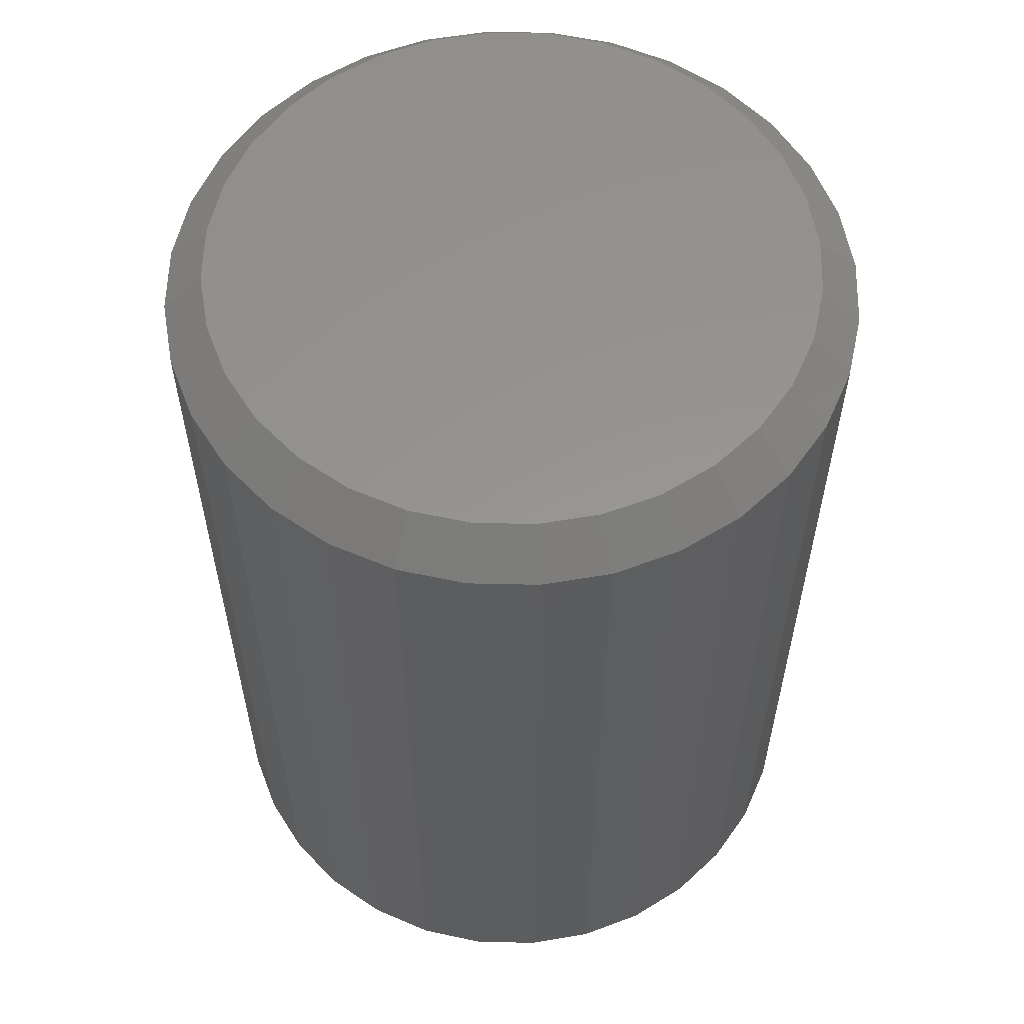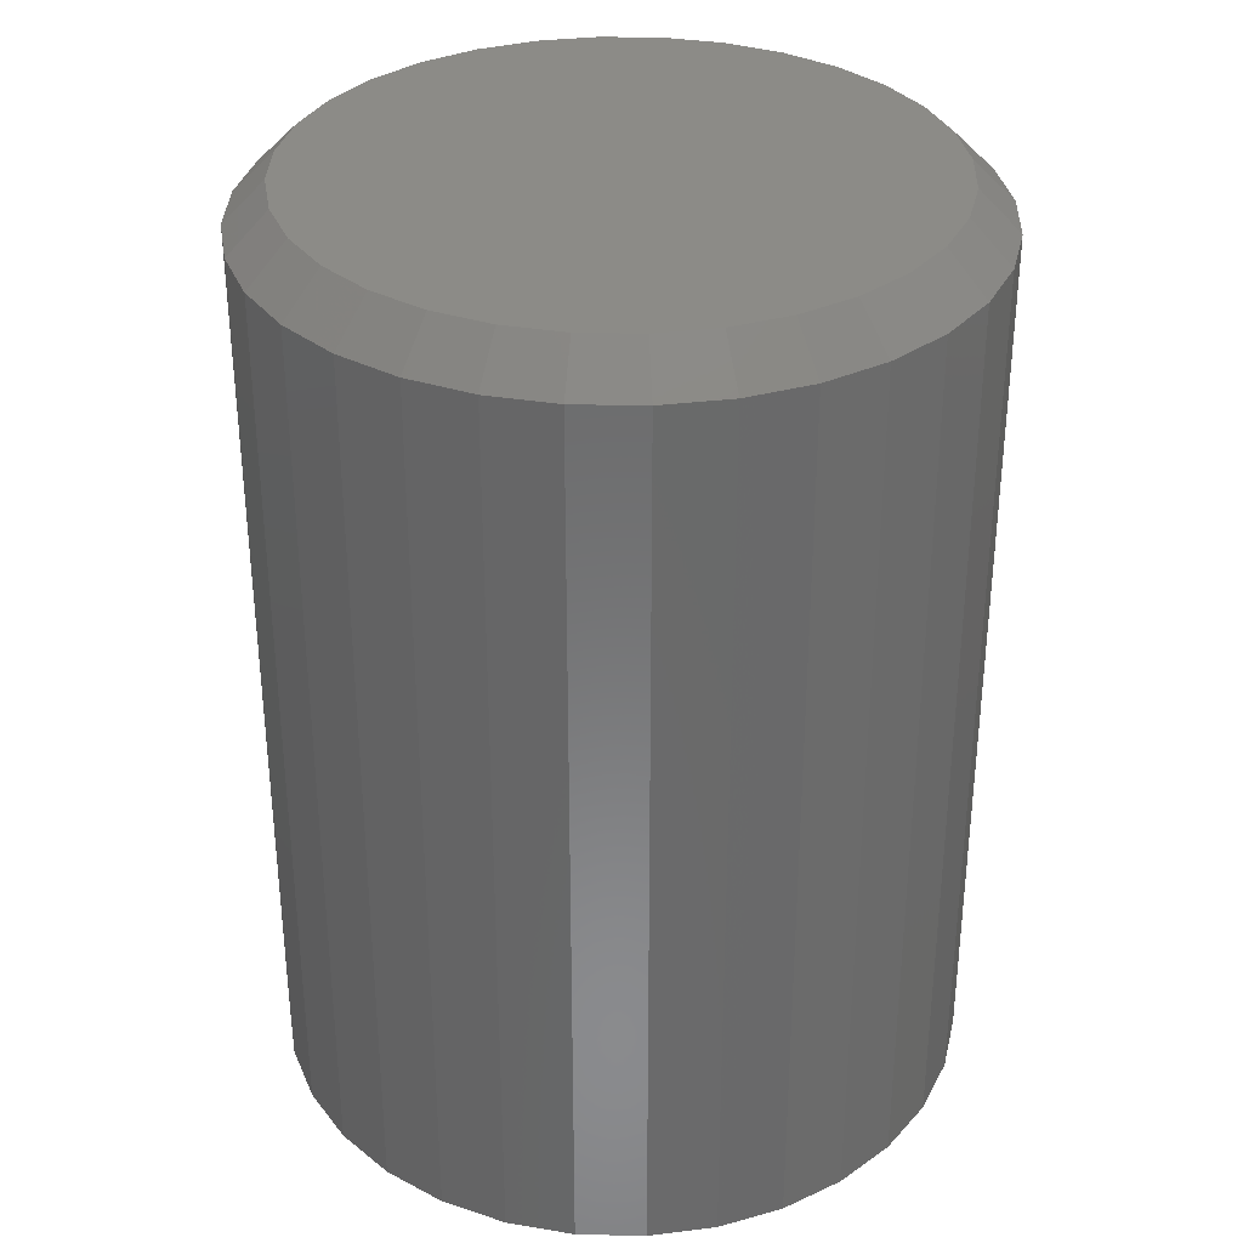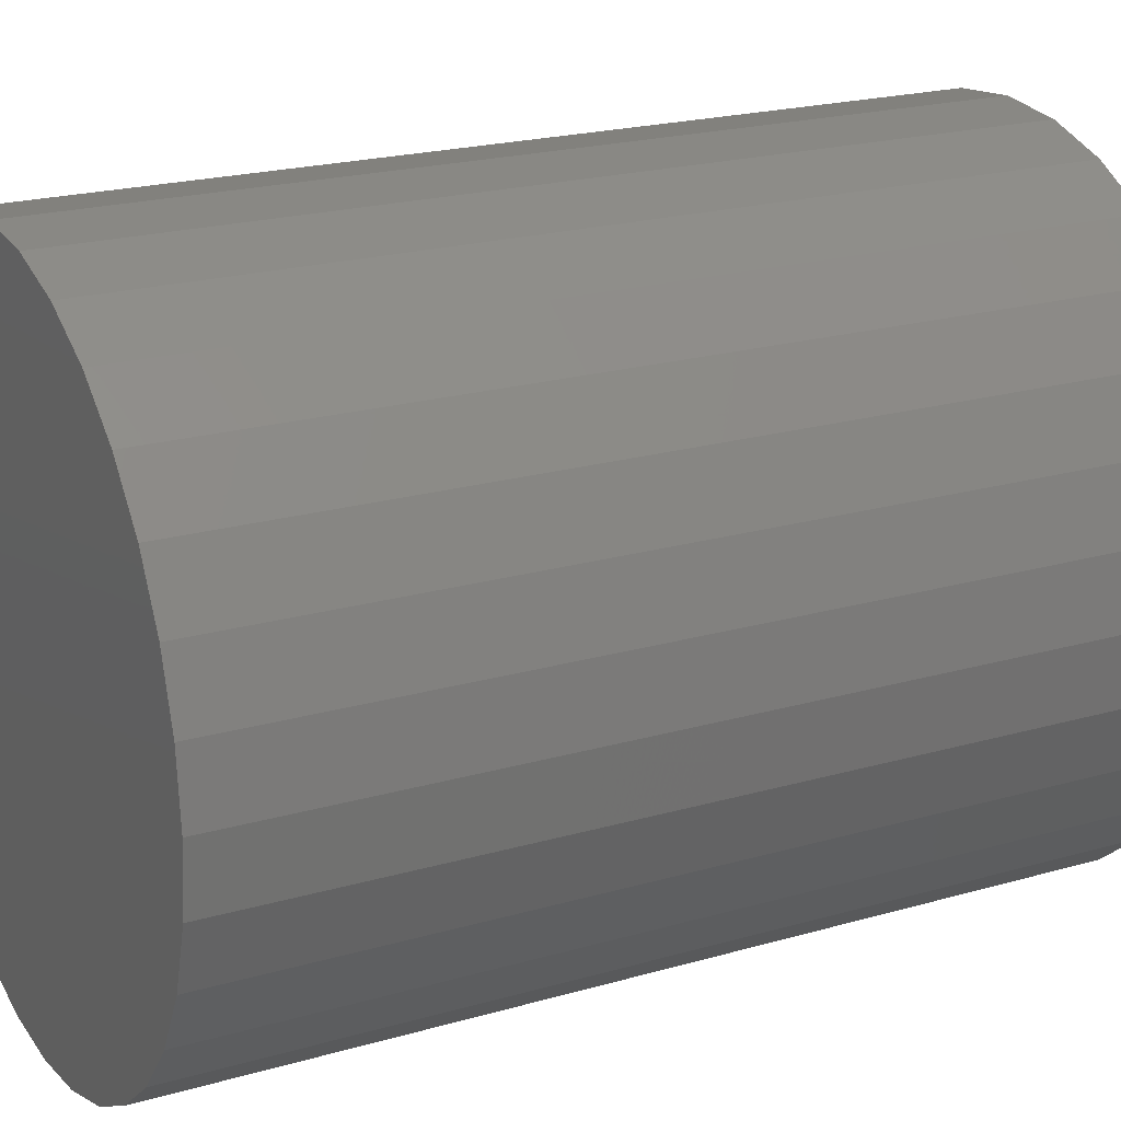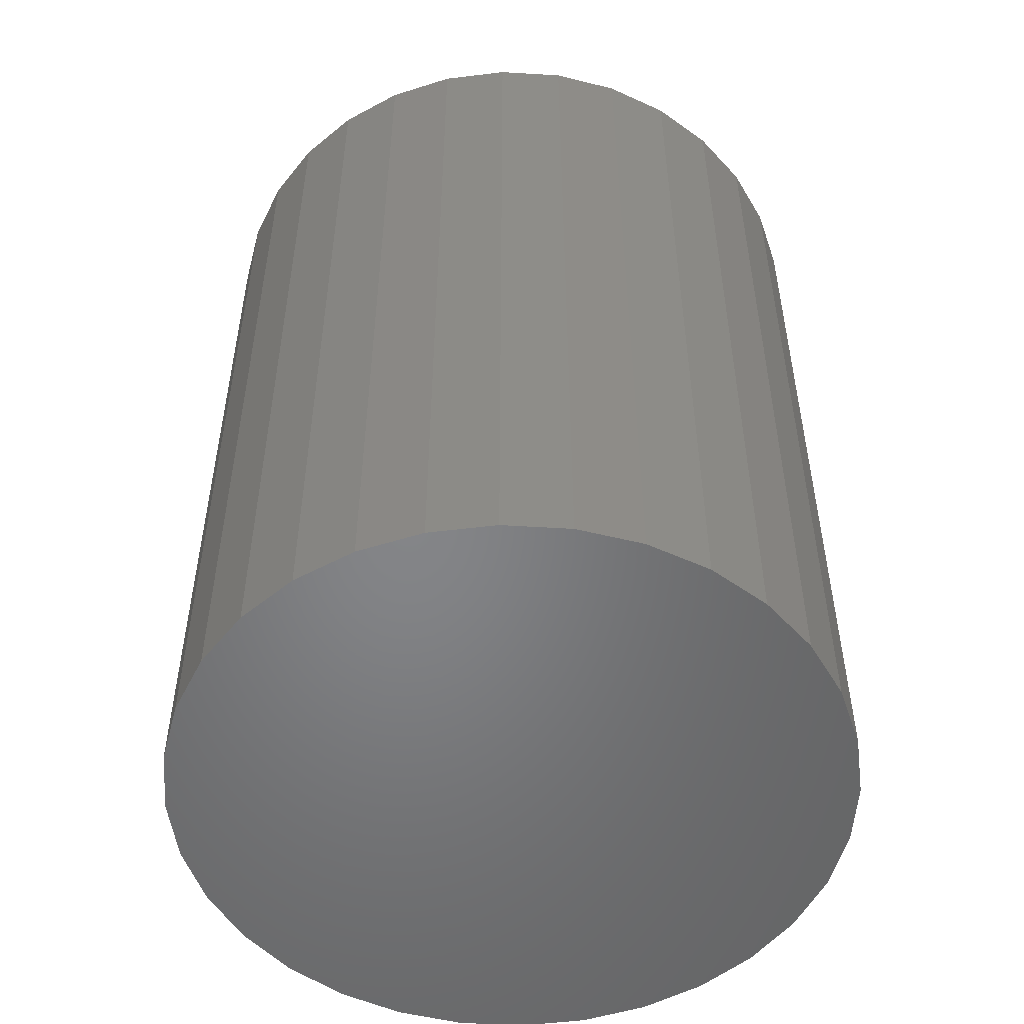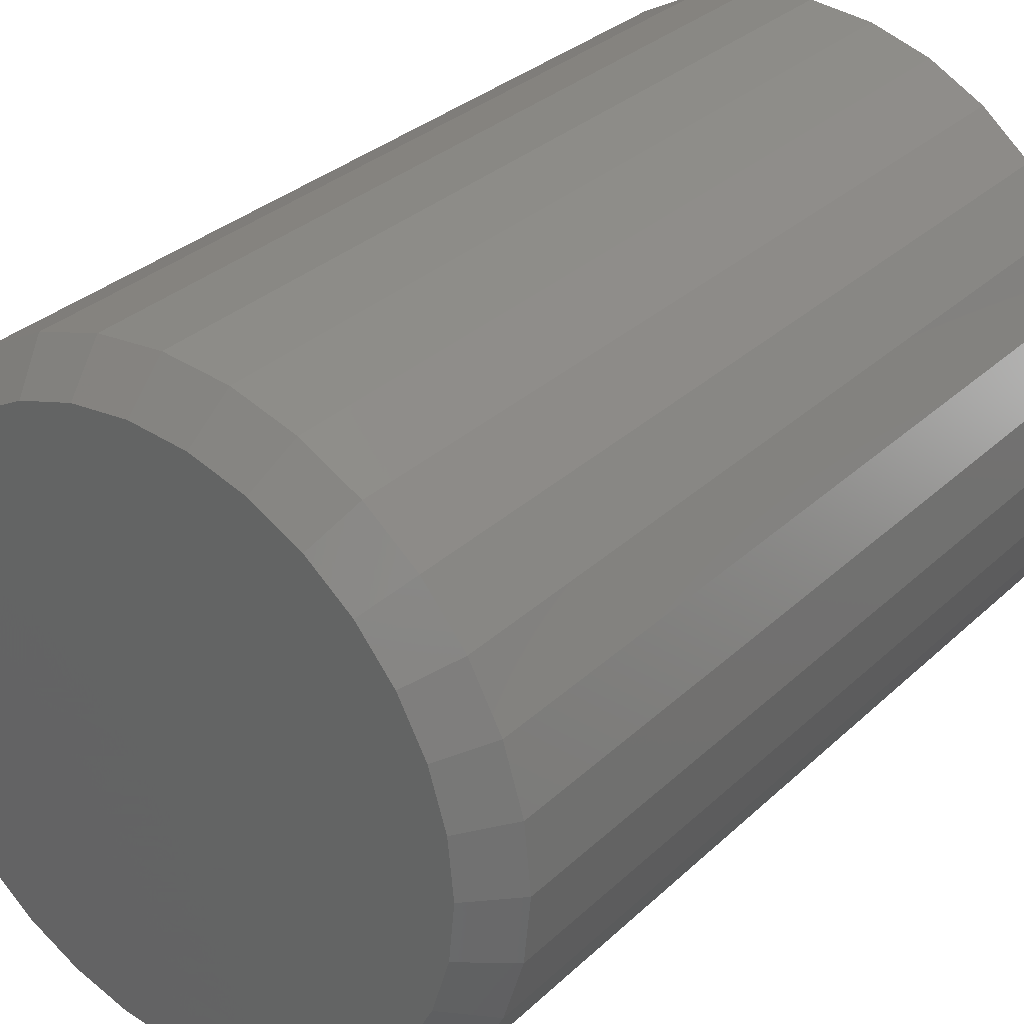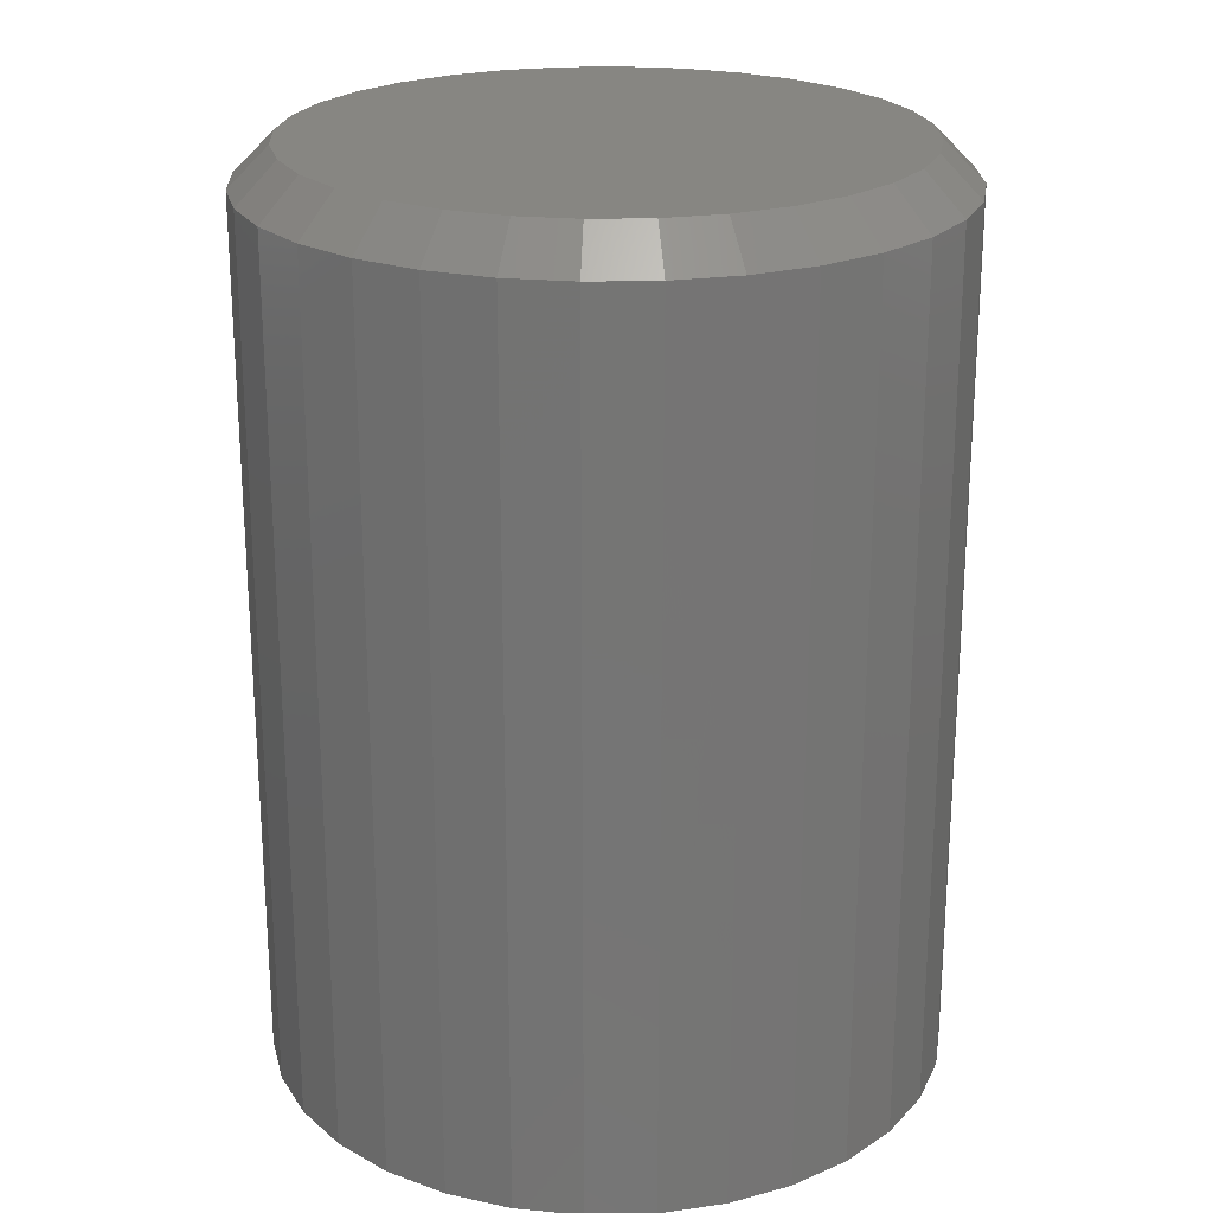
<metadata>
{"format":"stl","ext":"stl","renderer":"f3d","projection":"perspective","resolution":1024,"background":"white","views":[{"elev":58.0,"azim":108.2,"up":"+Y"},{"elev":33.5,"azim":52.3,"up":"+Y"},{"elev":20.9,"azim":62.5,"up":"+Z"},{"elev":-52.3,"azim":-110.6,"up":"+Y"},{"elev":31.4,"azim":-142.4,"up":"+Z"},{"elev":22.8,"azim":172.2,"up":"+Y"}]}
</metadata>
<code>
# stl→obj: 96 verts, 188 faces
v 0.3076 1.117e-16 0.5851
v 0.319 1.129e-16 0.584
v 0.2961 1.104e-16 0.584
v 0.2851 1.09e-16 0.5806
v 0.3301 1.14e-16 0.5806
v 0.2749 1.076e-16 0.5752
v 0.3402 1.148e-16 0.5752
v 0.266 1.062e-16 0.5679
v 0.3491 1.154e-16 0.5679
v 0.2587 1.049e-16 0.559
v 0.3565 1.157e-16 0.559
v 0.2532 1.037e-16 0.5488
v 0.3619 1.157e-16 0.5488
v 0.3565 1.121e-16 0.4936
v 0.2587 1.012e-16 0.4936
v 0.3619 1.132e-16 0.5038
v 0.266 1.015e-16 0.4847
v 0.3491 1.108e-16 0.4847
v 0.2749 1.021e-16 0.4774
v 0.3402 1.094e-16 0.4774
v 0.2851 1.03e-16 0.472
v 0.3301 1.079e-16 0.472
v 0.2961 1.04e-16 0.4686
v 0.319 1.065e-16 0.4686
v 0.3076 1.052e-16 0.4675
v 0.2532 1.012e-16 0.5038
v 0.2499 1.014e-16 0.5148
v 0.3652 1.142e-16 0.5148
v 0.2488 1.019e-16 0.5263
v 0.3664 1.15e-16 0.5263
v 0.2499 1.027e-16 0.5378
v 0.3652 1.155e-16 0.5378
v 0.3742 -0.007812 0.5263
v 0.3742 -0.1797 0.5263
v 0.3729 -0.007812 0.5133
v 0.3729 -0.1797 0.5133
v 0.3691 -0.007812 0.5008
v 0.3691 -0.1797 0.5008
v 0.363 -0.007812 0.4893
v 0.363 -0.1797 0.4893
v 0.3547 -0.007812 0.4792
v 0.3547 -0.1797 0.4792
v 0.3446 -0.007812 0.4709
v 0.3446 -0.1797 0.4709
v 0.3331 -0.007812 0.4648
v 0.3331 -0.1797 0.4648
v 0.3206 -0.007812 0.461
v 0.3206 -0.1797 0.461
v 0.3076 -0.007812 0.4597
v 0.3076 -0.1797 0.4597
v 0.2946 -0.007812 0.461
v 0.2946 -0.1797 0.461
v 0.2821 -0.007812 0.4648
v 0.2821 -0.1797 0.4648
v 0.2706 -0.007812 0.4709
v 0.2706 -0.1797 0.4709
v 0.2605 -0.007812 0.4792
v 0.2605 -0.1797 0.4792
v 0.2522 -0.007812 0.4893
v 0.2522 -0.1797 0.4893
v 0.246 -0.007812 0.5008
v 0.246 -0.1797 0.5008
v 0.2422 -0.007812 0.5133
v 0.2422 -0.1797 0.5133
v 0.241 -0.007812 0.5263
v 0.241 -0.1797 0.5263
v 0.2422 -0.007812 0.5393
v 0.2422 -0.1797 0.5393
v 0.246 -0.007812 0.5518
v 0.246 -0.1797 0.5518
v 0.2522 -0.007812 0.5633
v 0.2522 -0.1797 0.5633
v 0.2605 -0.007812 0.5734
v 0.2605 -0.1797 0.5734
v 0.2706 -0.007812 0.5817
v 0.2706 -0.1797 0.5817
v 0.2821 -0.007812 0.5879
v 0.2821 -0.1797 0.5879
v 0.2946 -0.007812 0.5916
v 0.2946 -0.1797 0.5916
v 0.3076 -0.007812 0.5929
v 0.3076 -0.1797 0.5929
v 0.3206 -0.007812 0.5916
v 0.3206 -0.1797 0.5916
v 0.3331 -0.007812 0.5879
v 0.3331 -0.1797 0.5879
v 0.3446 -0.007812 0.5817
v 0.3446 -0.1797 0.5817
v 0.3547 -0.007812 0.5734
v 0.3547 -0.1797 0.5734
v 0.363 -0.007812 0.5633
v 0.363 -0.1797 0.5633
v 0.3691 -0.007812 0.5518
v 0.3691 -0.1797 0.5518
v 0.3729 -0.007812 0.5393
v 0.3729 -0.1797 0.5393
f 1 2 3
f 4 3 2
f 5 4 2
f 6 4 5
f 7 6 5
f 8 6 7
f 9 8 7
f 10 8 9
f 11 10 9
f 12 10 11
f 13 12 11
f 14 15 16
f 17 15 14
f 18 17 14
f 19 17 18
f 20 19 18
f 21 19 20
f 22 21 20
f 23 21 22
f 24 23 22
f 25 23 24
f 15 26 16
f 16 26 27
f 16 27 28
f 28 27 29
f 28 29 30
f 30 29 31
f 30 31 32
f 32 31 12
f 32 12 13
f 33 34 35
f 35 34 36
f 35 36 37
f 37 36 38
f 37 38 39
f 39 38 40
f 39 40 41
f 41 40 42
f 41 42 43
f 43 42 44
f 43 44 45
f 45 44 46
f 45 46 47
f 47 46 48
f 47 48 49
f 49 48 50
f 49 50 51
f 51 50 52
f 51 52 53
f 53 52 54
f 53 54 55
f 55 54 56
f 55 56 57
f 57 56 58
f 57 58 59
f 59 58 60
f 59 60 61
f 61 60 62
f 61 62 63
f 63 62 64
f 63 64 65
f 65 64 66
f 65 66 67
f 67 66 68
f 67 68 69
f 69 68 70
f 69 70 71
f 71 70 72
f 71 72 73
f 73 72 74
f 73 74 75
f 75 74 76
f 75 76 77
f 77 76 78
f 77 78 79
f 79 78 80
f 79 80 81
f 81 80 82
f 81 82 83
f 83 82 84
f 83 84 85
f 85 84 86
f 85 86 87
f 87 86 88
f 87 88 89
f 89 88 90
f 89 90 91
f 91 90 92
f 91 92 93
f 93 92 94
f 93 94 95
f 95 94 96
f 95 96 33
f 33 96 34
f 30 95 33
f 30 32 95
f 65 31 29
f 65 67 31
f 13 93 95
f 13 95 32
f 11 89 91
f 91 93 11
f 11 93 13
f 5 85 87
f 5 87 7
f 87 9 7
f 2 81 83
f 83 85 2
f 2 85 5
f 4 77 79
f 4 79 3
f 79 1 3
f 6 73 75
f 75 77 6
f 6 77 4
f 12 69 71
f 12 71 10
f 71 8 10
f 67 69 31
f 31 69 12
f 89 11 9
f 9 87 89
f 81 2 1
f 1 79 81
f 73 6 8
f 8 71 73
f 29 63 65
f 29 27 63
f 33 28 30
f 33 35 28
f 26 61 63
f 26 63 27
f 15 57 59
f 59 61 15
f 15 61 26
f 21 53 55
f 21 55 19
f 55 17 19
f 23 49 51
f 51 53 23
f 23 53 21
f 22 45 47
f 22 47 24
f 47 25 24
f 20 41 43
f 43 45 20
f 20 45 22
f 16 37 39
f 16 39 14
f 39 18 14
f 35 37 28
f 28 37 16
f 57 15 17
f 17 55 57
f 49 23 25
f 25 47 49
f 41 20 18
f 18 39 41
f 80 84 82
f 84 80 78
f 84 78 86
f 86 78 76
f 86 76 88
f 88 76 74
f 88 74 90
f 90 74 72
f 90 72 92
f 40 58 42
f 42 58 56
f 42 56 44
f 44 56 54
f 44 54 46
f 46 54 52
f 46 52 48
f 48 52 50
f 92 72 94
f 94 72 70
f 94 70 96
f 96 70 68
f 96 68 34
f 34 68 66
f 34 66 36
f 36 66 64
f 36 64 38
f 38 64 62
f 38 62 40
f 40 62 60
f 40 60 58

</code>
